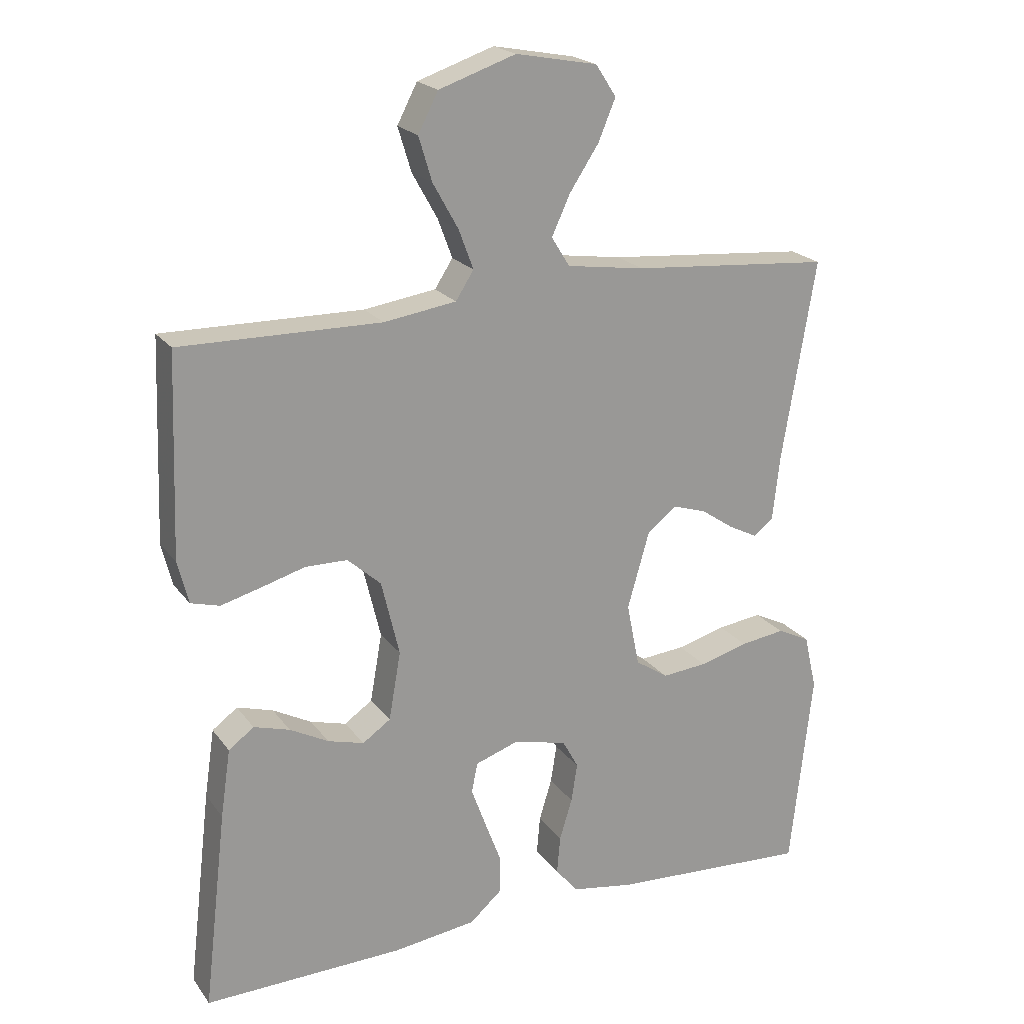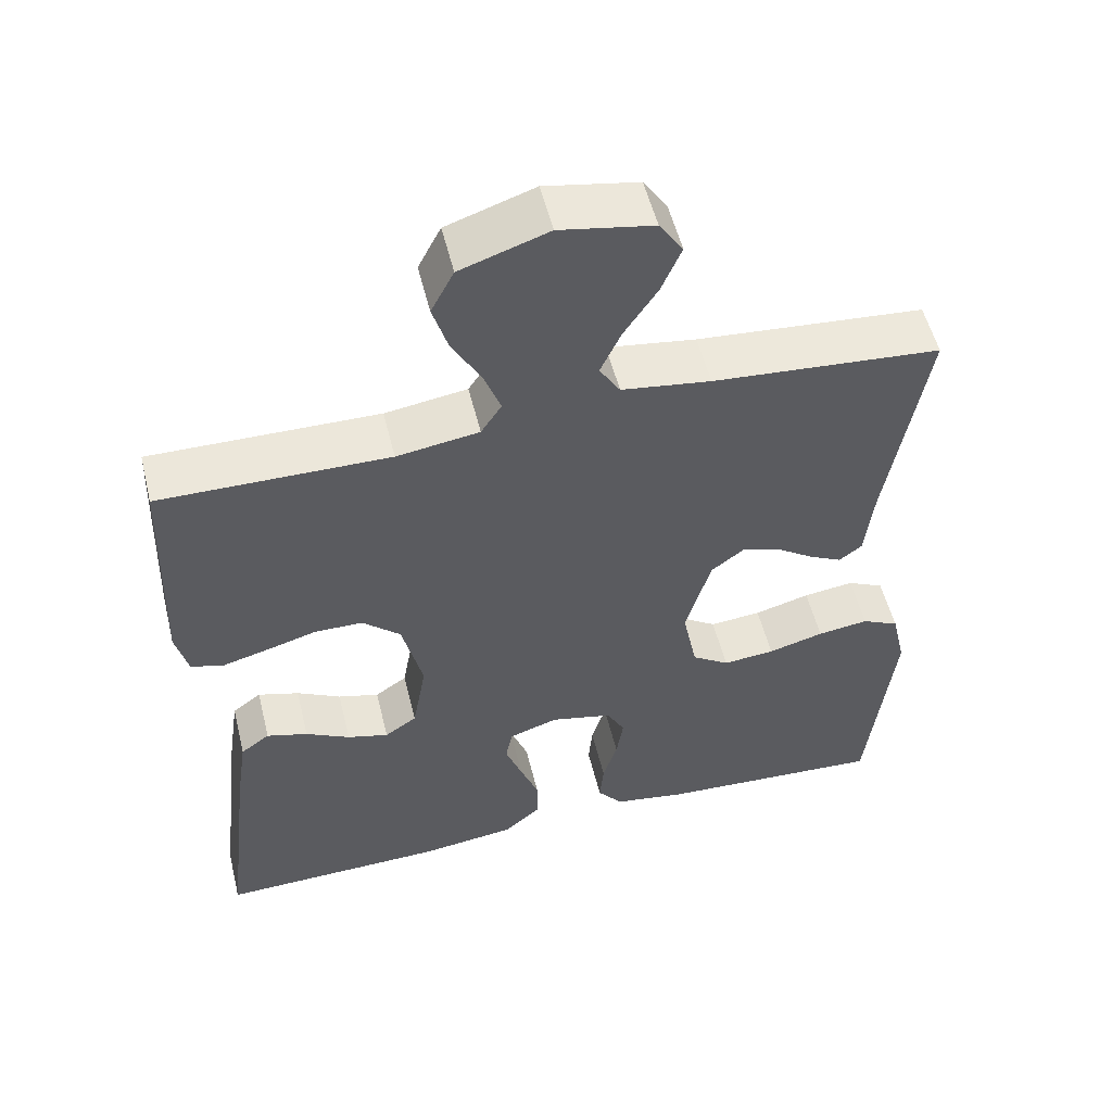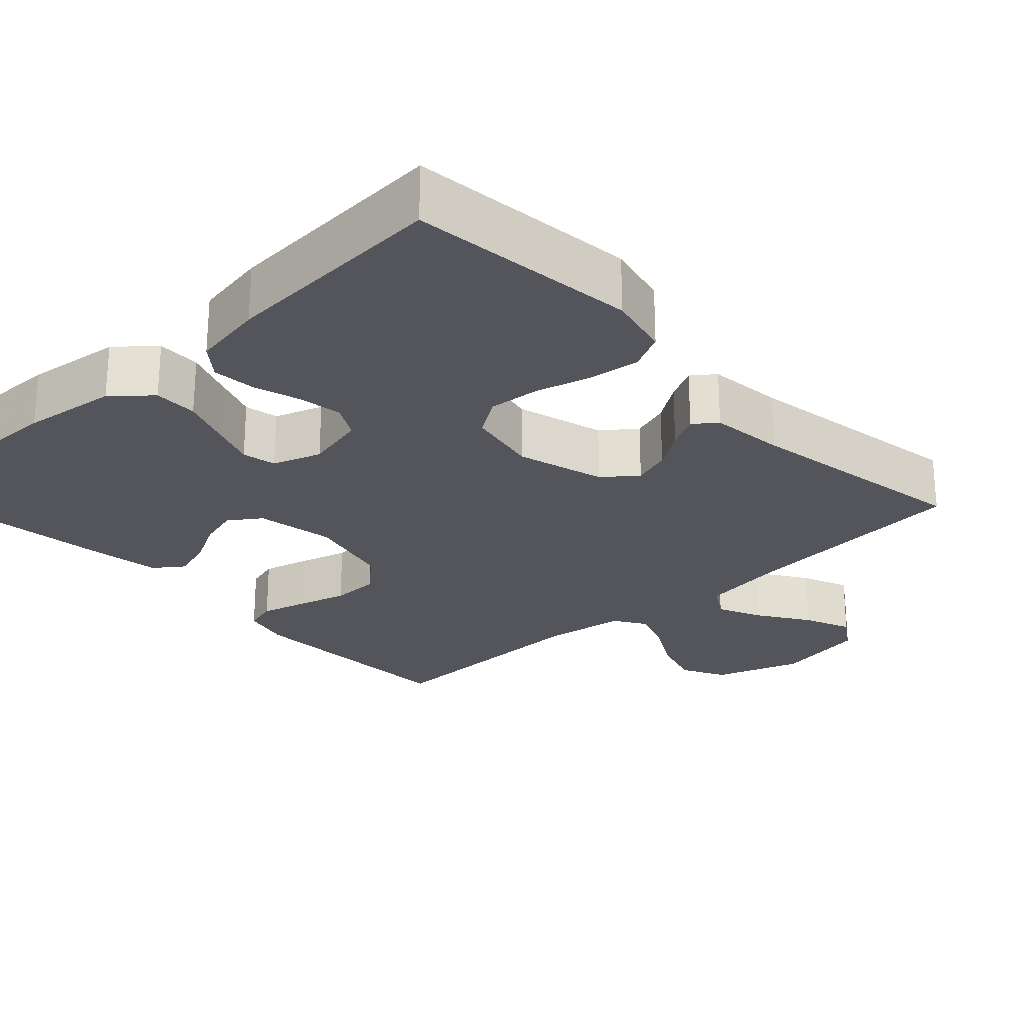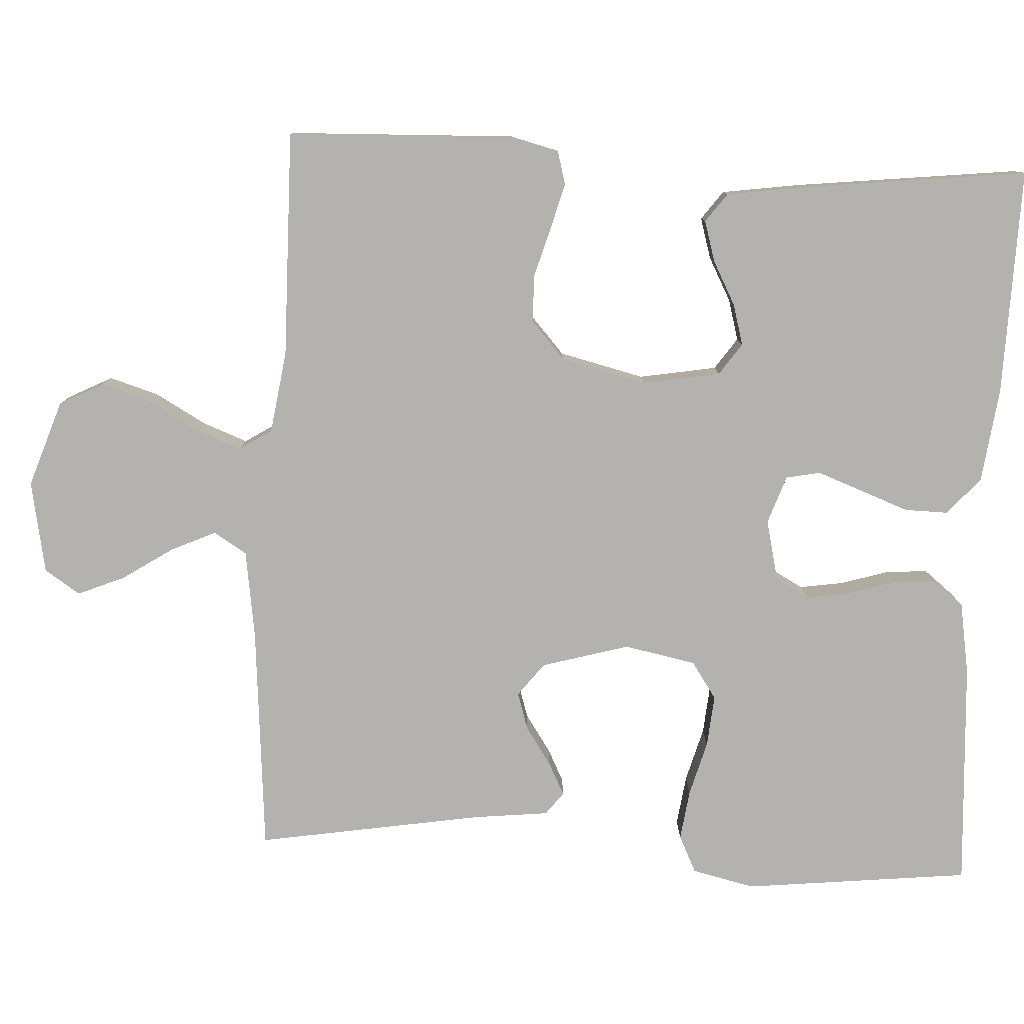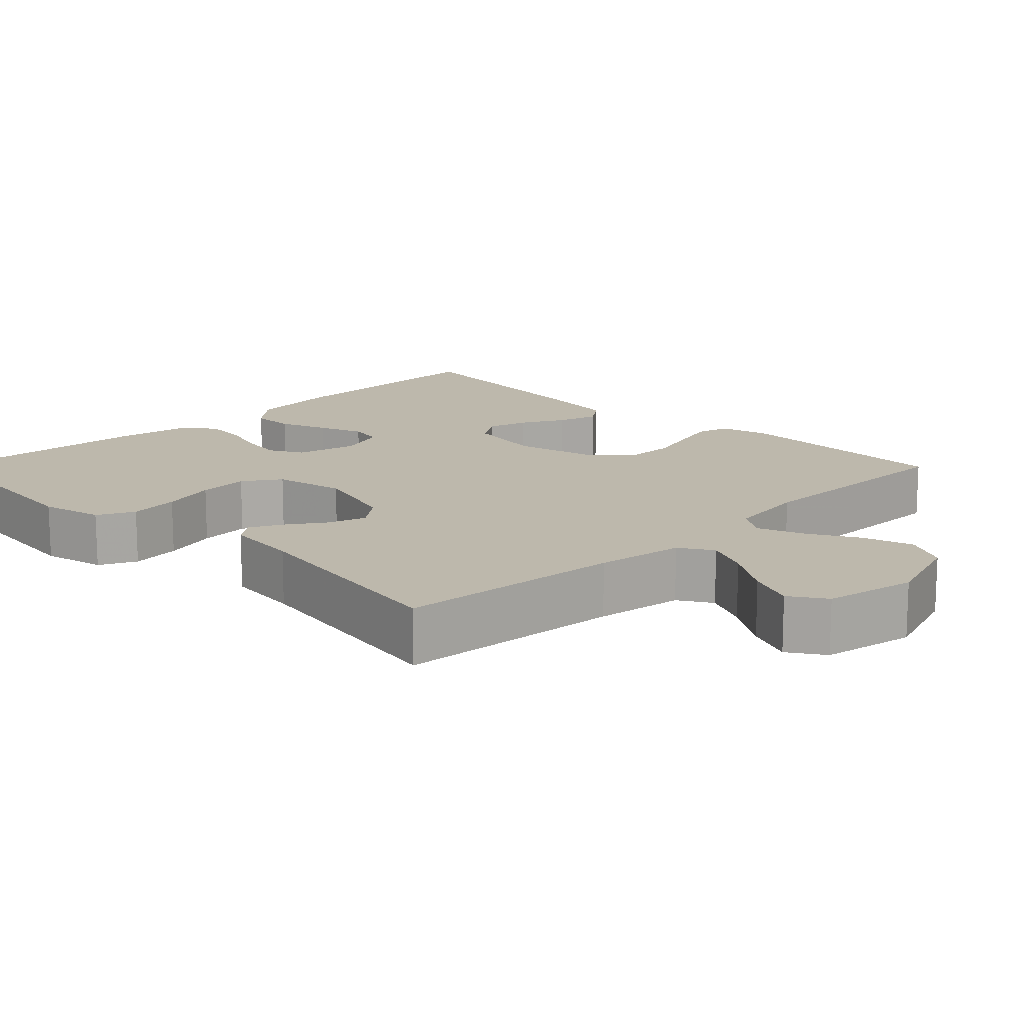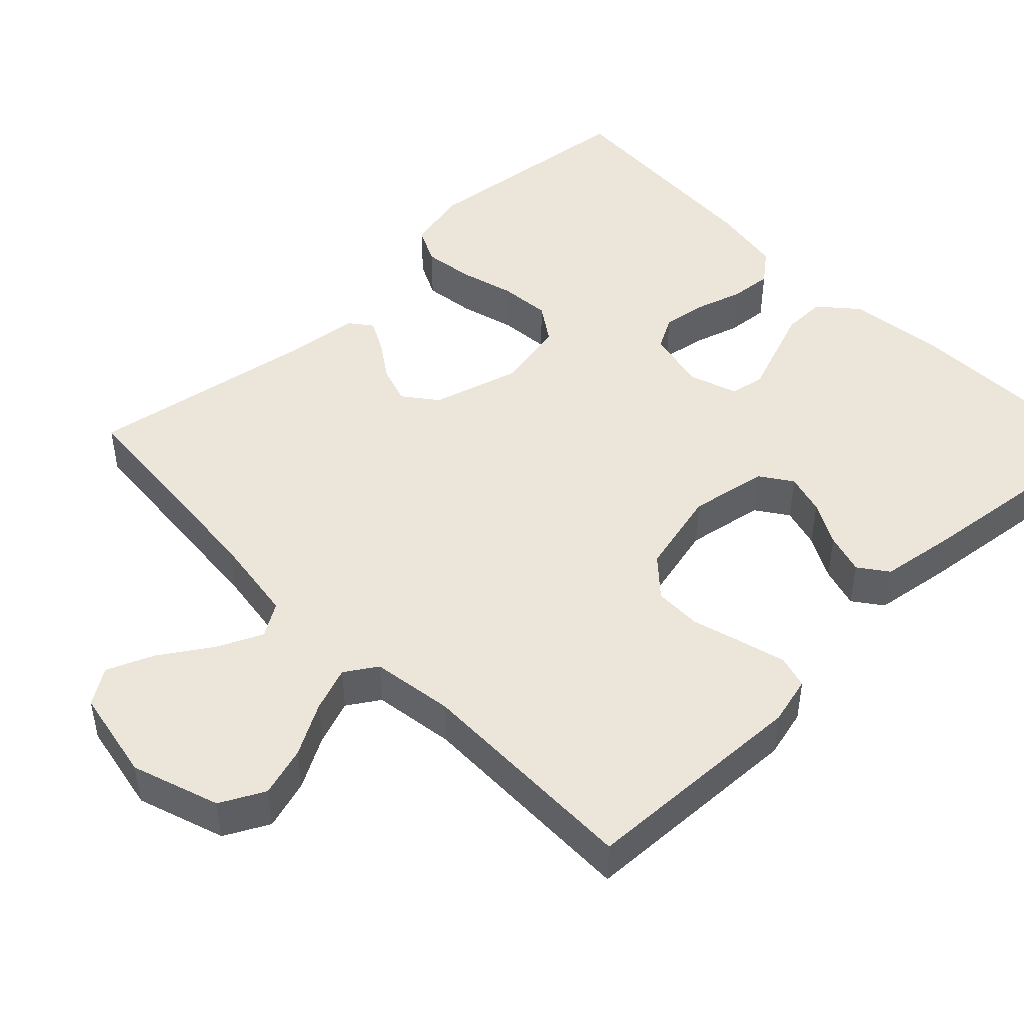
<metadata>
{"format":"obj","ext":"obj","renderer":"f3d","projection":"perspective","resolution":1024,"background":"white","views":[{"elev":21.0,"azim":154.0,"up":"+Z"},{"elev":54.2,"azim":166.2,"up":"+Z"},{"elev":-25.0,"azim":-137.0,"up":"+Y"},{"elev":-79.8,"azim":87.0,"up":"+Y"},{"elev":14.7,"azim":-44.8,"up":"+Y"},{"elev":46.8,"azim":46.0,"up":"+Y"}]}
</metadata>
<code>
v -0.5 0.07 -0.5
v -0.533 0.07 -0.2
v -0.514 0.07 -0.117
v -0.465 0.07 -0.093
v -0.398 0.07 -0.102
v -0.325 0.07 -0.122
v -0.257 0.07 -0.128
v -0.208 0.07 -0.095
v -0.189 0.07 0
v -0.222 0.07 0.116
v -0.266 0.07 0.15
v -0.316 0.07 0.134
v -0.366 0.07 0.1
v -0.409 0.07 0.078
v -0.439 0.07 0.101
v -0.45 0.07 0.2
v -0.5 0.07 0.5
v -0.2 0.07 0.525
v -0.083 0.07 0.542
v -0.056 0.07 0.586
v -0.083 0.07 0.645
v -0.127 0.07 0.712
v -0.153 0.07 0.774
v -0.122 0.07 0.821
v 0 0.07 0.844
v 0.115 0.07 0.805
v 0.145 0.07 0.747
v 0.125 0.07 0.681
v 0.087 0.07 0.613
v 0.065 0.07 0.554
v 0.092 0.07 0.512
v 0.2 0.07 0.496
v 0.5 0.07 0.5
v 0.511 0.07 0.2
v 0.495 0.07 0.136
v 0.452 0.07 0.124
v 0.392 0.07 0.14
v 0.326 0.07 0.159
v 0.263 0.07 0.158
v 0.213 0.07 0.113
v 0.186 0.07 0
v 0.204 0.07 -0.103
v 0.246 0.07 -0.132
v 0.3 0.07 -0.117
v 0.358 0.07 -0.086
v 0.412 0.07 -0.07
v 0.45 0.07 -0.098
v 0.465 0.07 -0.2
v 0.5 0.07 -0.5
v 0.2 0.07 -0.493
v 0.075 0.07 -0.477
v 0.026 0.07 -0.434
v 0.027 0.07 -0.376
v 0.051 0.07 -0.312
v 0.073 0.07 -0.252
v 0.064 0.07 -0.207
v 0 0.07 -0.185
v -0.081 0.07 -0.204
v -0.105 0.07 -0.248
v -0.096 0.07 -0.306
v -0.077 0.07 -0.368
v -0.072 0.07 -0.425
v -0.105 0.07 -0.466
v -0.2 0.07 -0.482
v -0.5 0 -0.5
v -0.533 0 -0.2
v -0.514 0 -0.117
v -0.465 0 -0.093
v -0.398 0 -0.102
v -0.325 0 -0.122
v -0.257 0 -0.128
v -0.208 0 -0.095
v -0.189 0 0
v -0.222 0 0.116
v -0.266 0 0.15
v -0.316 0 0.134
v -0.366 0 0.1
v -0.409 0 0.078
v -0.439 0 0.101
v -0.45 0 0.2
v -0.5 0 0.5
v -0.2 0 0.525
v -0.083 0 0.542
v -0.056 0 0.586
v -0.083 0 0.645
v -0.127 0 0.712
v -0.153 0 0.774
v -0.122 0 0.821
v 0 0 0.844
v 0.115 0 0.805
v 0.145 0 0.747
v 0.125 0 0.681
v 0.087 0 0.613
v 0.065 0 0.554
v 0.092 0 0.512
v 0.2 0 0.496
v 0.5 0 0.5
v 0.511 0 0.2
v 0.495 0 0.136
v 0.452 0 0.124
v 0.392 0 0.14
v 0.326 0 0.159
v 0.263 0 0.158
v 0.213 0 0.113
v 0.186 0 0
v 0.204 0 -0.103
v 0.246 0 -0.132
v 0.3 0 -0.117
v 0.358 0 -0.086
v 0.412 0 -0.07
v 0.45 0 -0.098
v 0.465 0 -0.2
v 0.5 0 -0.5
v 0.2 0 -0.493
v 0.075 0 -0.477
v 0.026 0 -0.434
v 0.027 0 -0.376
v 0.051 0 -0.312
v 0.073 0 -0.252
v 0.064 0 -0.207
v 0 0 -0.185
v -0.081 0 -0.204
v -0.105 0 -0.248
v -0.096 0 -0.306
v -0.077 0 -0.368
v -0.072 0 -0.425
v -0.105 0 -0.466
v -0.2 0 -0.482
f 4 5 6
f 3 4 6
f 2 3 6
f 1 2 6
f 64 1 6
f 63 64 6
f 62 63 6
f 61 62 6
f 60 61 6
f 59 60 6 7
f 58 59 7 8
f 57 58 8 9
f 56 57 9 10
f 52 53 54
f 51 52 54
f 50 51 54
f 49 50 54
f 48 49 54
f 47 48 54
f 46 47 54
f 45 46 54
f 44 45 54
f 43 44 54 55
f 42 43 55 56
f 36 37 38
f 35 36 38
f 34 35 38
f 33 34 38
f 32 33 38
f 31 32 38 39
f 30 31 39 40
f 27 28 29
f 26 27 29
f 25 26 29
f 24 25 29
f 23 24 29
f 22 23 29
f 21 22 29
f 20 21 29 30
f 30 40 41
f 20 30 41
f 19 20 41
f 16 17 18
f 16 18 19
f 15 16 19
f 14 15 19
f 13 14 19
f 12 13 19
f 42 56 10
f 41 42 10
f 19 41 10
f 19 10 11
f 11 12 19
f 70 69 68
f 70 68 67
f 70 67 66
f 70 66 65
f 70 65 128
f 70 128 127
f 70 127 126
f 70 126 125
f 70 125 124
f 71 70 124 123
f 72 71 123 122
f 73 72 122 121
f 74 73 121 120
f 118 117 116
f 118 116 115
f 118 115 114
f 118 114 113
f 118 113 112
f 118 112 111
f 118 111 110
f 118 110 109
f 118 109 108
f 119 118 108 107
f 120 119 107 106
f 102 101 100
f 102 100 99
f 102 99 98
f 102 98 97
f 102 97 96
f 103 102 96 95
f 104 103 95 94
f 93 92 91
f 93 91 90
f 93 90 89
f 93 89 88
f 93 88 87
f 93 87 86
f 93 86 85
f 94 93 85 84
f 105 104 94
f 105 94 84
f 105 84 83
f 82 81 80
f 83 82 80
f 83 80 79
f 83 79 78
f 83 78 77
f 83 77 76
f 74 120 106
f 74 106 105
f 74 105 83
f 75 74 83
f 83 76 75
f 1 65 66 2
f 2 66 67 3
f 3 67 68 4
f 4 68 69 5
f 5 69 70 6
f 6 70 71 7
f 7 71 72 8
f 8 72 73 9
f 9 73 74 10
f 10 74 75 11
f 11 75 76 12
f 12 76 77 13
f 13 77 78 14
f 14 78 79 15
f 15 79 80 16
f 16 80 81 17
f 17 81 82 18
f 18 82 83 19
f 19 83 84 20
f 20 84 85 21
f 21 85 86 22
f 22 86 87 23
f 23 87 88 24
f 24 88 89 25
f 25 89 90 26
f 26 90 91 27
f 27 91 92 28
f 28 92 93 29
f 29 93 94 30
f 30 94 95 31
f 31 95 96 32
f 32 96 97 33
f 33 97 98 34
f 34 98 99 35
f 35 99 100 36
f 36 100 101 37
f 37 101 102 38
f 38 102 103 39
f 39 103 104 40
f 40 104 105 41
f 41 105 106 42
f 42 106 107 43
f 43 107 108 44
f 44 108 109 45
f 45 109 110 46
f 46 110 111 47
f 47 111 112 48
f 48 112 113 49
f 49 113 114 50
f 50 114 115 51
f 51 115 116 52
f 52 116 117 53
f 53 117 118 54
f 54 118 119 55
f 55 119 120 56
f 56 120 121 57
f 57 121 122 58
f 58 122 123 59
f 59 123 124 60
f 60 124 125 61
f 61 125 126 62
f 62 126 127 63
f 63 127 128 64
f 64 128 65 1

</code>
